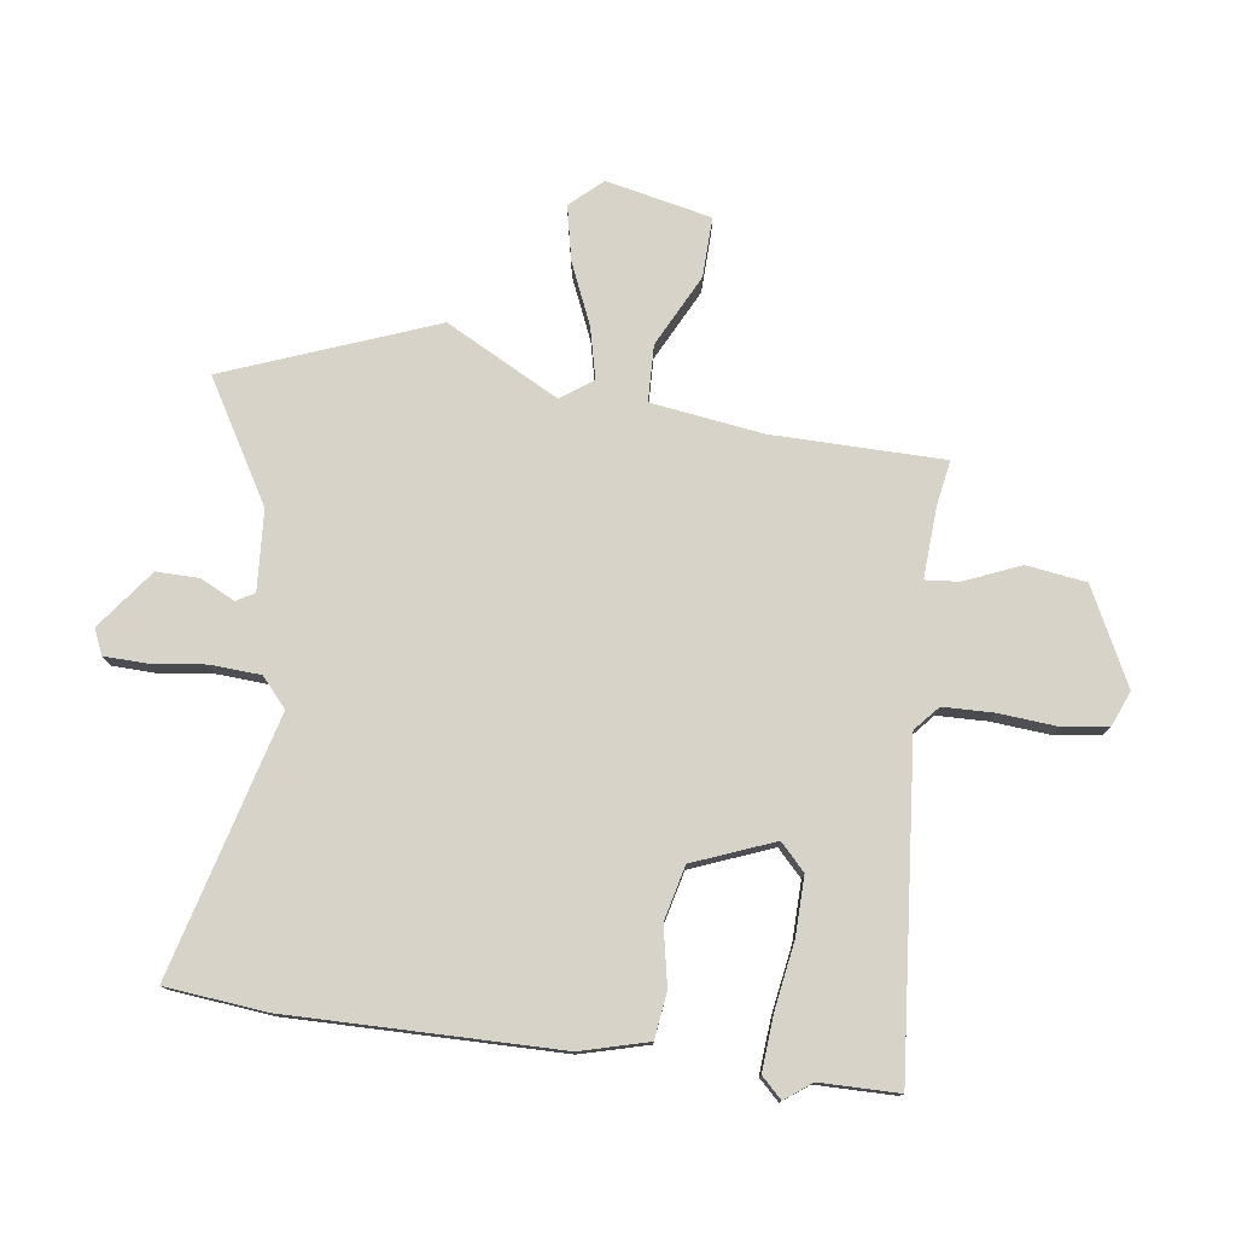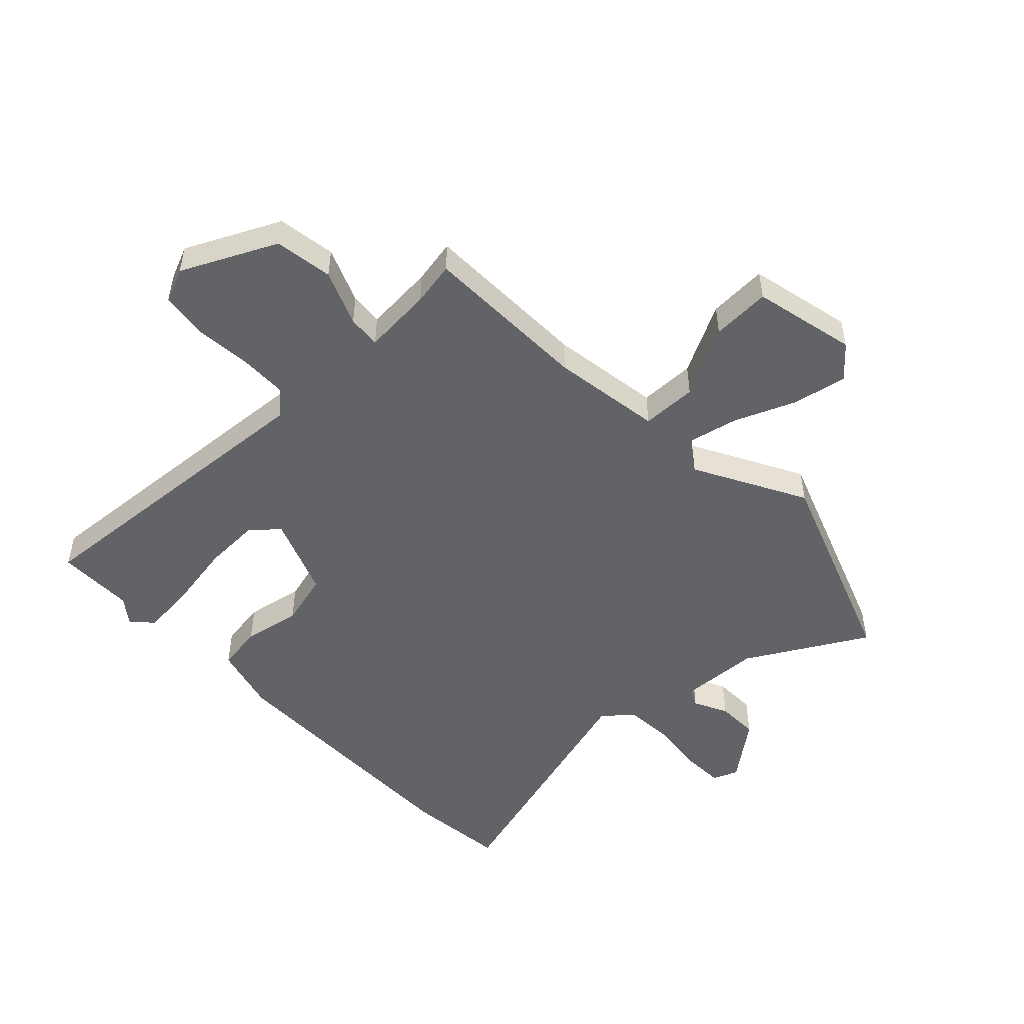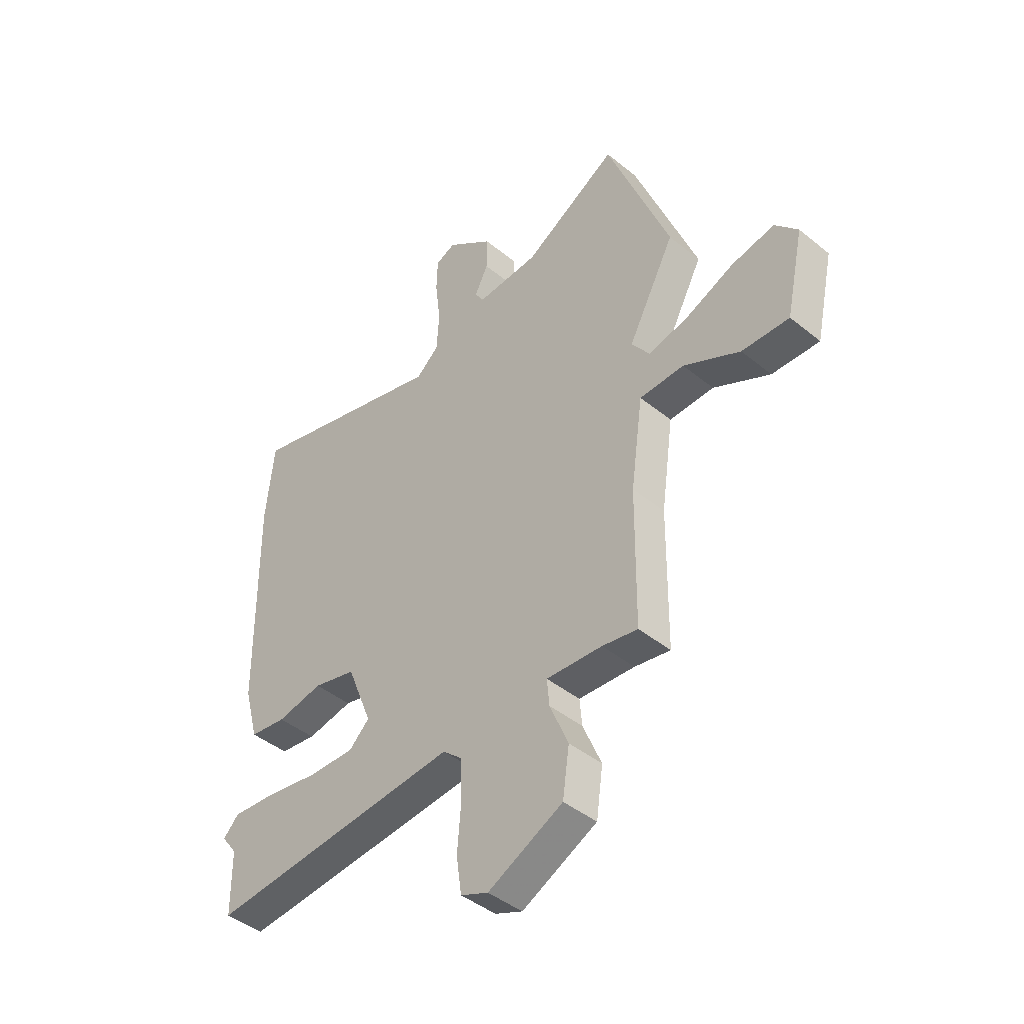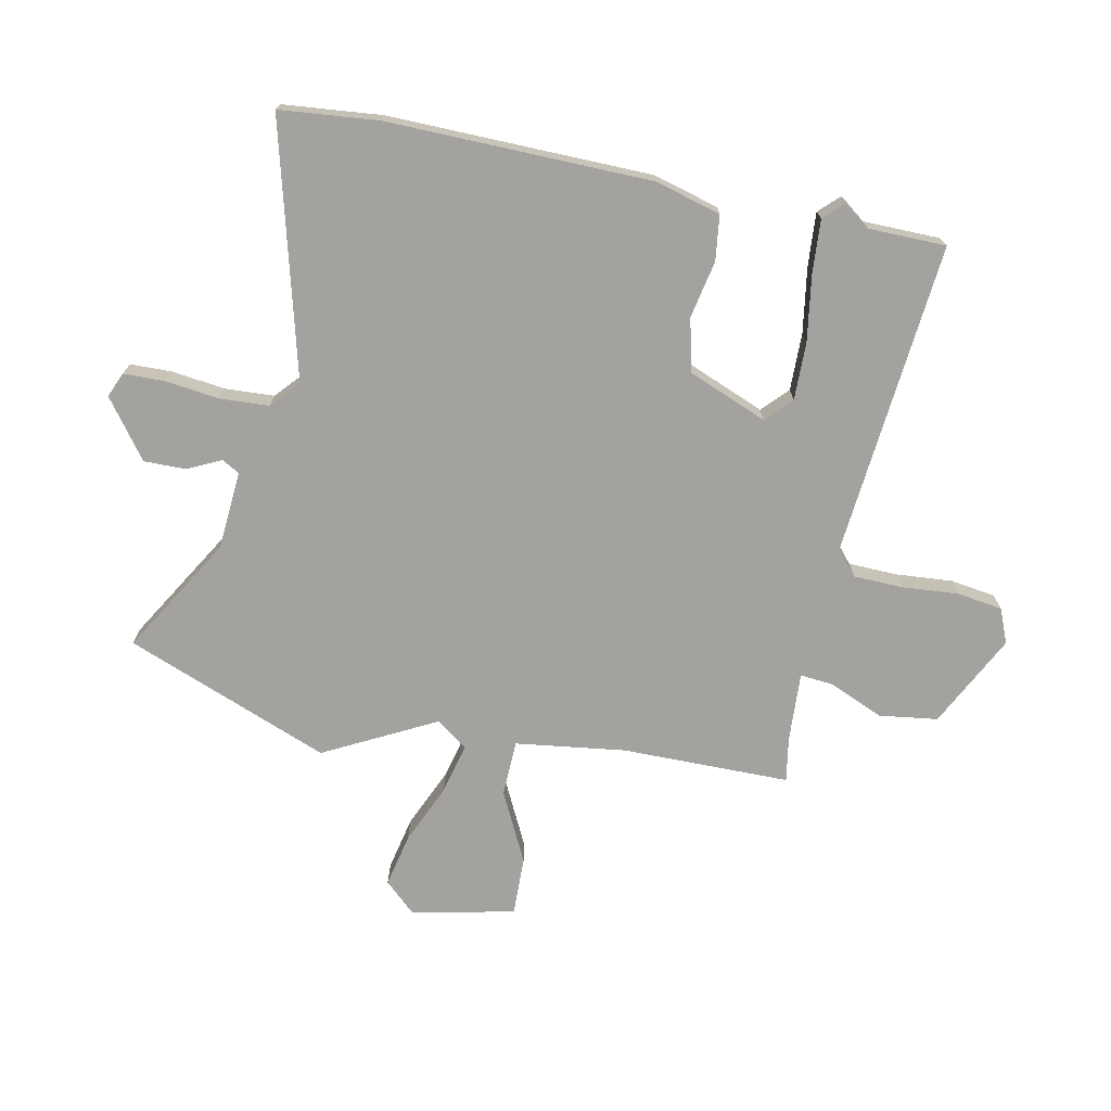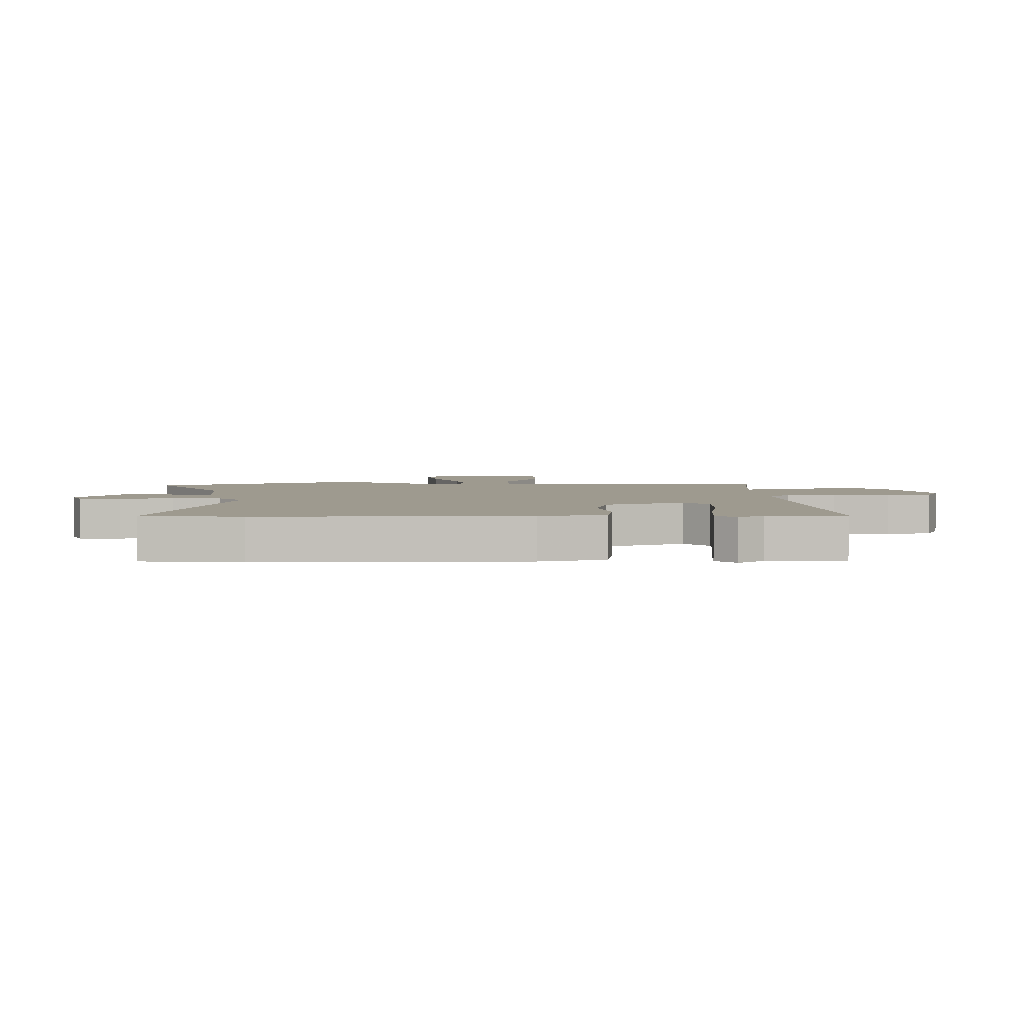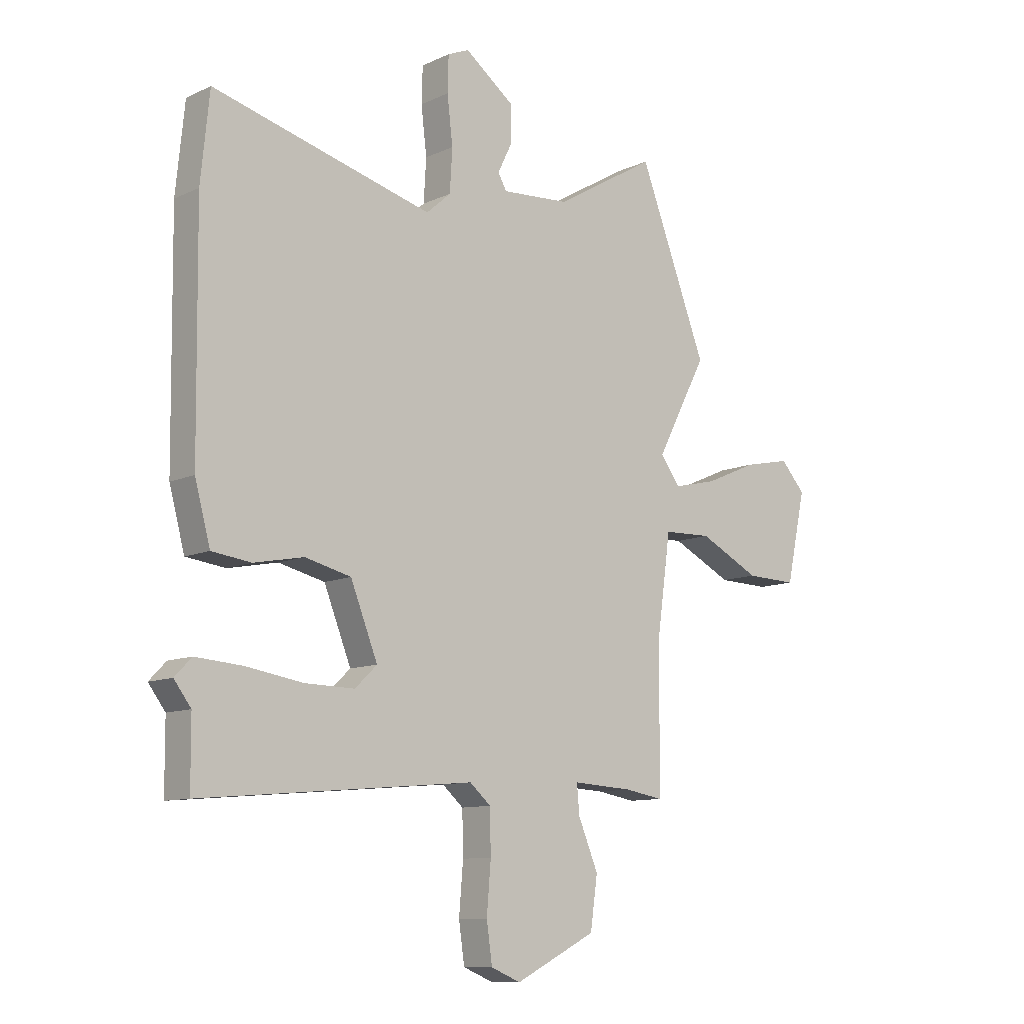
<metadata>
{"format":"obj","ext":"obj","renderer":"f3d","projection":"perspective","resolution":1024,"background":"white","views":[{"elev":77.1,"azim":97.8,"up":"+Y"},{"elev":-50.8,"azim":-135.7,"up":"+Y"},{"elev":-43.5,"azim":-133.7,"up":"+Z"},{"elev":-72.5,"azim":78.2,"up":"+Y"},{"elev":3.6,"azim":89.0,"up":"+Y"},{"elev":-10.3,"azim":139.2,"up":"+Z"}]}
</metadata>
<code>
v -0.574 0.07 0.307
v -0.441 0.07 0.654
v -0.242 0.07 0.537
v -0.109 0.07 0.528
v -0.092 0.07 0.558
v -0.12 0.07 0.615
v -0.121 0.07 0.686
v -0.023 0.07 0.76
v 0.019 0.07 0.742
v 0.021 0.07 0.672
v 0.01 0.07 0.58
v 0.015 0.07 0.497
v 0.063 0.07 0.455
v 0.493 0.07 0.57
v 0.51 0.07 0.402
v 0.505 0.07 -0.045
v 0.475 0.07 -0.157
v 0.398 0.07 -0.167
v 0.301 0.07 -0.148
v 0.211 0.07 -0.17
v 0.158 0.07 -0.304
v 0.201 0.07 -0.345
v 0.298 0.07 -0.343
v 0.41 0.07 -0.325
v 0.501 0.07 -0.318
v 0.534 0.07 -0.352
v 0.501 0.07 -0.396
v 0.5 0.07 -0.527
v -0.034 0.07 -0.48
v -0.075 0.07 -0.516
v -0.077 0.07 -0.599
v -0.069 0.07 -0.696
v -0.08 0.07 -0.773
v -0.138 0.07 -0.797
v -0.296 0.07 -0.718
v -0.31 0.07 -0.619
v -0.271 0.07 -0.526
v -0.266 0.07 -0.47
v -0.384 0.07 -0.477
v -0.459 0.07 -0.49
v -0.462 0.07 -0.205
v -0.488 0.07 -0.019
v -0.582 0.07 -0.016
v -0.701 0.07 -0.076
v -0.801 0.07 -0.079
v -0.839 0.07 0.096
v -0.791 0.07 0.149
v -0.7 0.07 0.13
v -0.598 0.07 0.086
v -0.513 0.07 0.066
v -0.475 0.07 0.119
v -0.574 0 0.307
v -0.441 0 0.654
v -0.242 0 0.537
v -0.109 0 0.528
v -0.092 0 0.558
v -0.12 0 0.615
v -0.121 0 0.686
v -0.023 0 0.76
v 0.019 0 0.742
v 0.021 0 0.672
v 0.01 0 0.58
v 0.015 0 0.497
v 0.063 0 0.455
v 0.493 0 0.57
v 0.51 0 0.402
v 0.505 0 -0.045
v 0.475 0 -0.157
v 0.398 0 -0.167
v 0.301 0 -0.148
v 0.211 0 -0.17
v 0.158 0 -0.304
v 0.201 0 -0.345
v 0.298 0 -0.343
v 0.41 0 -0.325
v 0.501 0 -0.318
v 0.534 0 -0.352
v 0.501 0 -0.396
v 0.5 0 -0.527
v -0.034 0 -0.48
v -0.075 0 -0.516
v -0.077 0 -0.599
v -0.069 0 -0.696
v -0.08 0 -0.773
v -0.138 0 -0.797
v -0.296 0 -0.718
v -0.31 0 -0.619
v -0.271 0 -0.526
v -0.266 0 -0.47
v -0.384 0 -0.477
v -0.459 0 -0.49
v -0.462 0 -0.205
v -0.488 0 -0.019
v -0.582 0 -0.016
v -0.701 0 -0.076
v -0.801 0 -0.079
v -0.839 0 0.096
v -0.791 0 0.149
v -0.7 0 0.13
v -0.598 0 0.086
v -0.513 0 0.066
v -0.475 0 0.119
f 46 47 48 49
f 46 49 50
f 43 44 45 46
f 42 43 46 50
f 39 40 41
f 38 39 41 42
f 34 35 36 37
f 34 37 38
f 31 32 33 34
f 30 31 34 38
f 29 30 38 42
f 27 28 29
f 23 24 25 26
f 22 23 26 27
f 16 17 18 19
f 16 19 20
f 13 14 15 16
f 12 13 16 20
f 8 9 10 11
f 8 11 12
f 5 6 7 8
f 5 8 12
f 4 5 12 20
f 51 1 2 3
f 51 3 4 20
f 22 27 29
f 21 22 29 42
f 42 50 51
f 20 21 42 51
f 100 99 98 97
f 101 100 97
f 97 96 95 94
f 101 97 94 93
f 92 91 90
f 93 92 90 89
f 88 87 86 85
f 89 88 85
f 85 84 83 82
f 89 85 82 81
f 93 89 81 80
f 80 79 78
f 77 76 75 74
f 78 77 74 73
f 70 69 68 67
f 71 70 67
f 67 66 65 64
f 71 67 64 63
f 62 61 60 59
f 63 62 59
f 59 58 57 56
f 63 59 56
f 71 63 56 55
f 54 53 52 102
f 71 55 54 102
f 80 78 73
f 93 80 73 72
f 102 101 93
f 102 93 72 71
f 1 52 53 2
f 2 53 54 3
f 3 54 55 4
f 4 55 56 5
f 5 56 57 6
f 6 57 58 7
f 7 58 59 8
f 8 59 60 9
f 9 60 61 10
f 10 61 62 11
f 11 62 63 12
f 12 63 64 13
f 13 64 65 14
f 14 65 66 15
f 15 66 67 16
f 16 67 68 17
f 17 68 69 18
f 18 69 70 19
f 19 70 71 20
f 20 71 72 21
f 21 72 73 22
f 22 73 74 23
f 23 74 75 24
f 24 75 76 25
f 25 76 77 26
f 26 77 78 27
f 27 78 79 28
f 28 79 80 29
f 29 80 81 30
f 30 81 82 31
f 31 82 83 32
f 32 83 84 33
f 33 84 85 34
f 34 85 86 35
f 35 86 87 36
f 36 87 88 37
f 37 88 89 38
f 38 89 90 39
f 39 90 91 40
f 40 91 92 41
f 41 92 93 42
f 42 93 94 43
f 43 94 95 44
f 44 95 96 45
f 45 96 97 46
f 46 97 98 47
f 47 98 99 48
f 48 99 100 49
f 49 100 101 50
f 50 101 102 51
f 51 102 52 1

</code>
